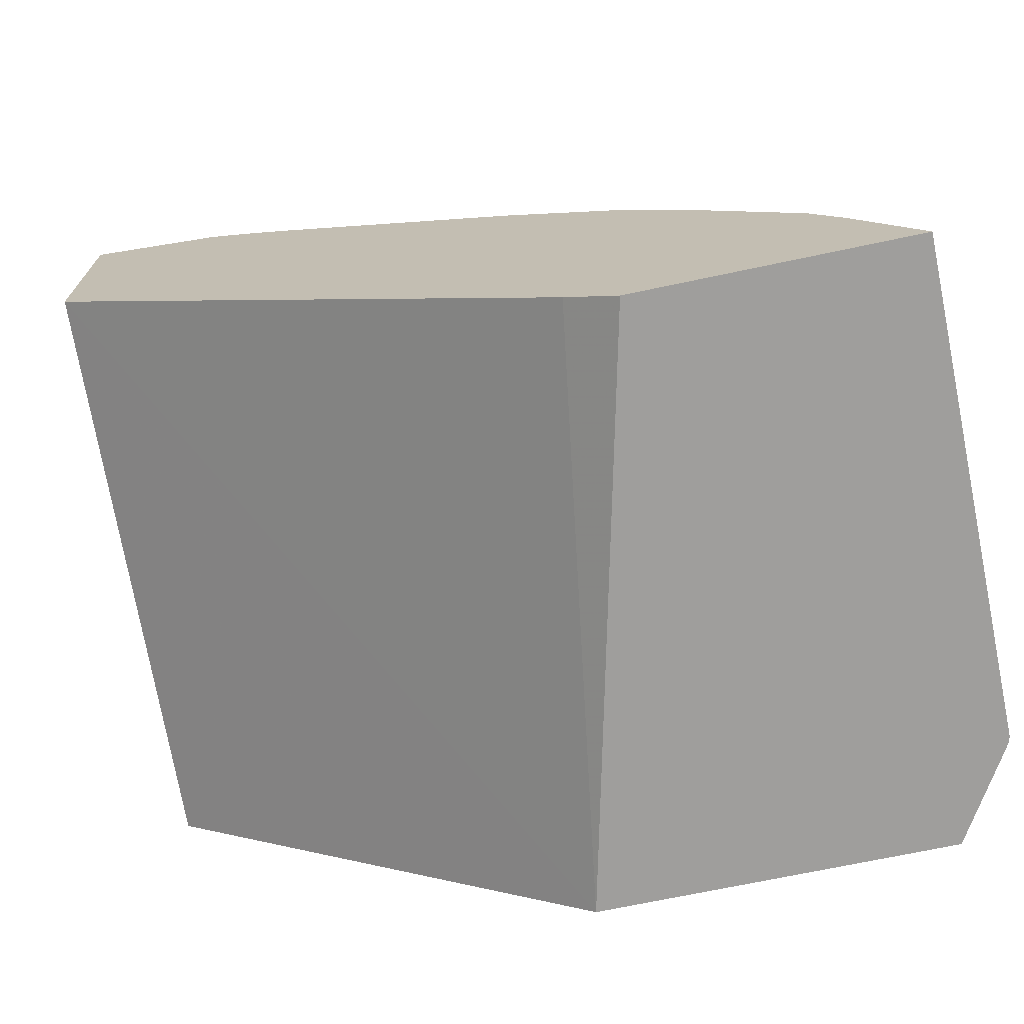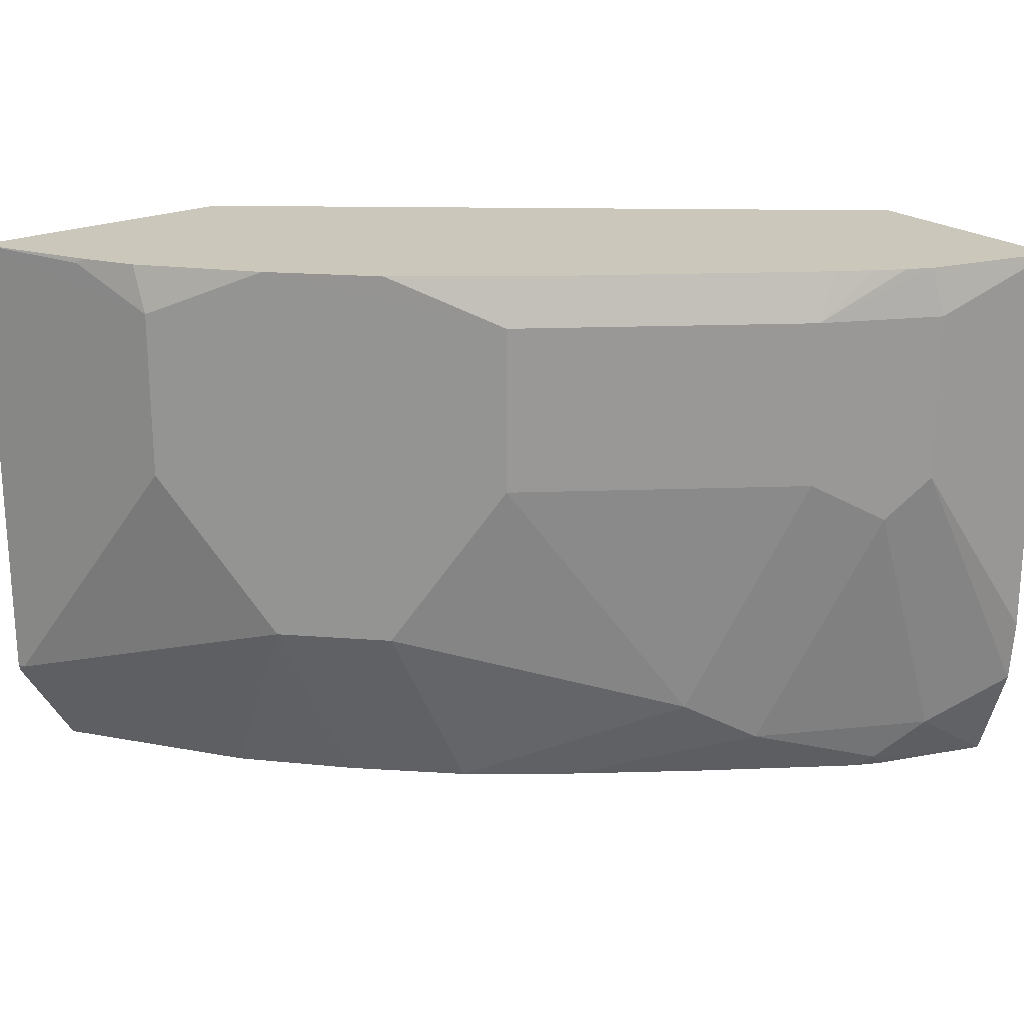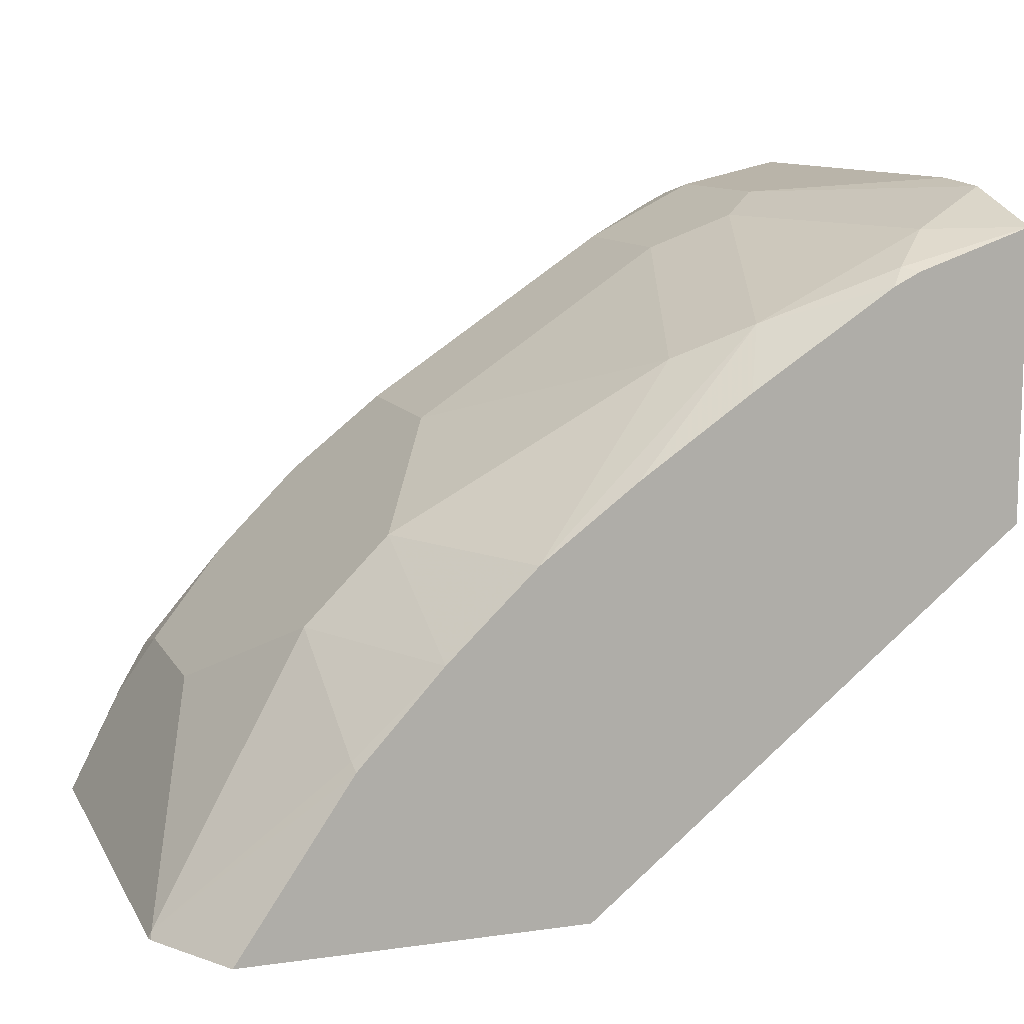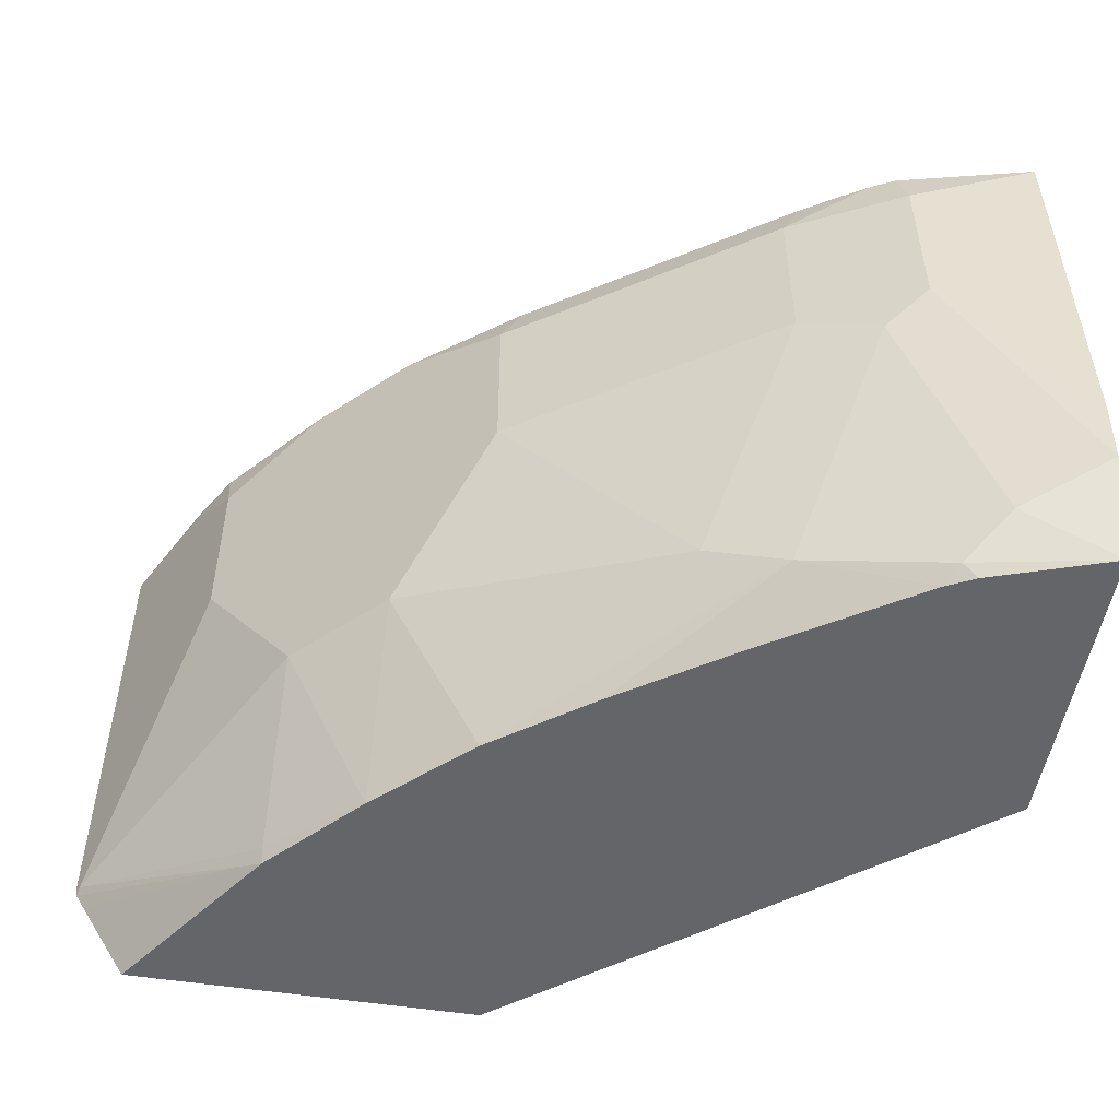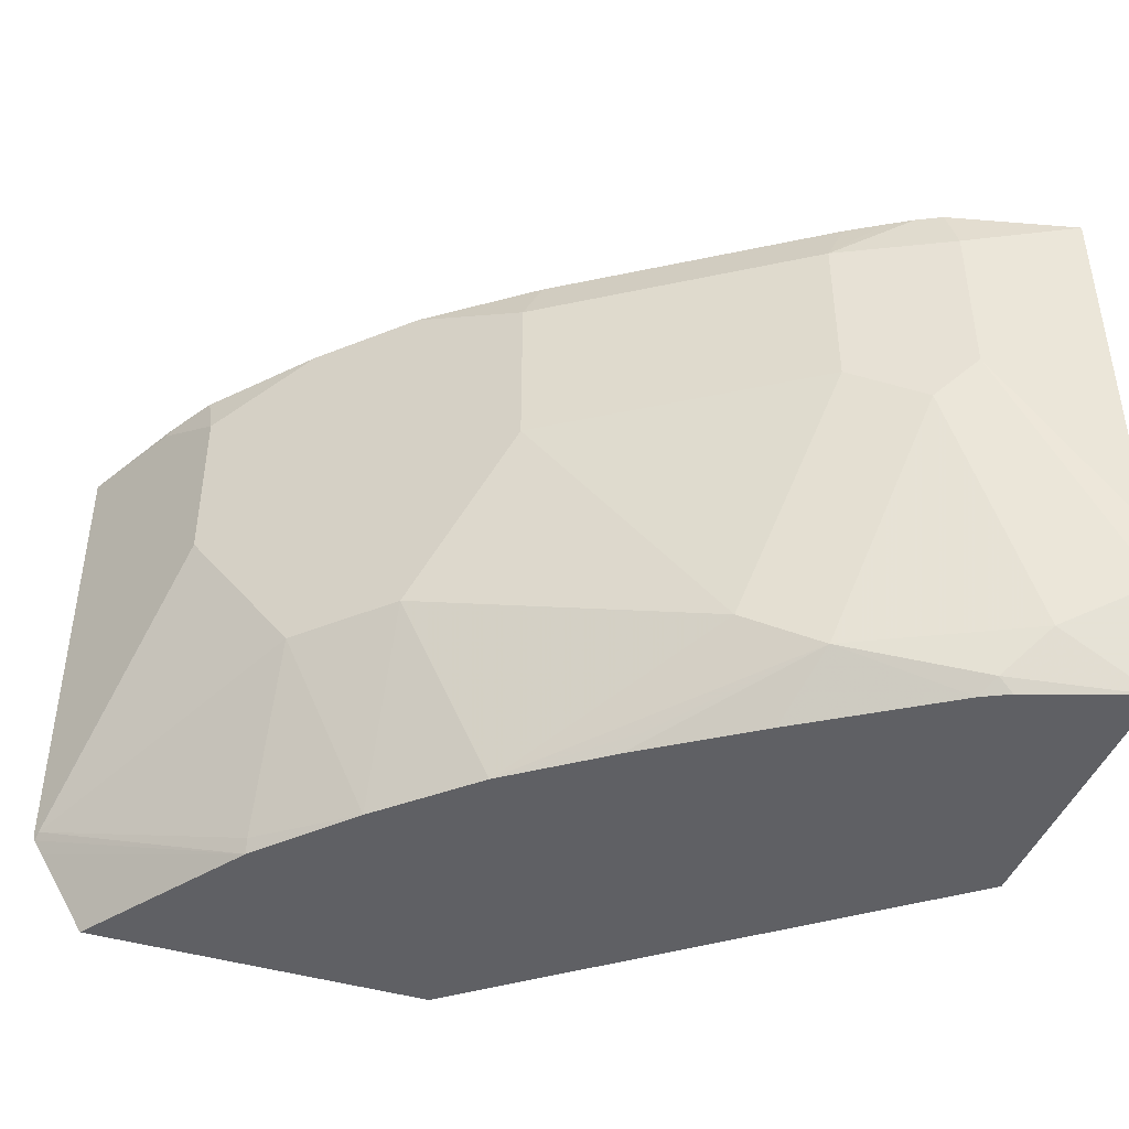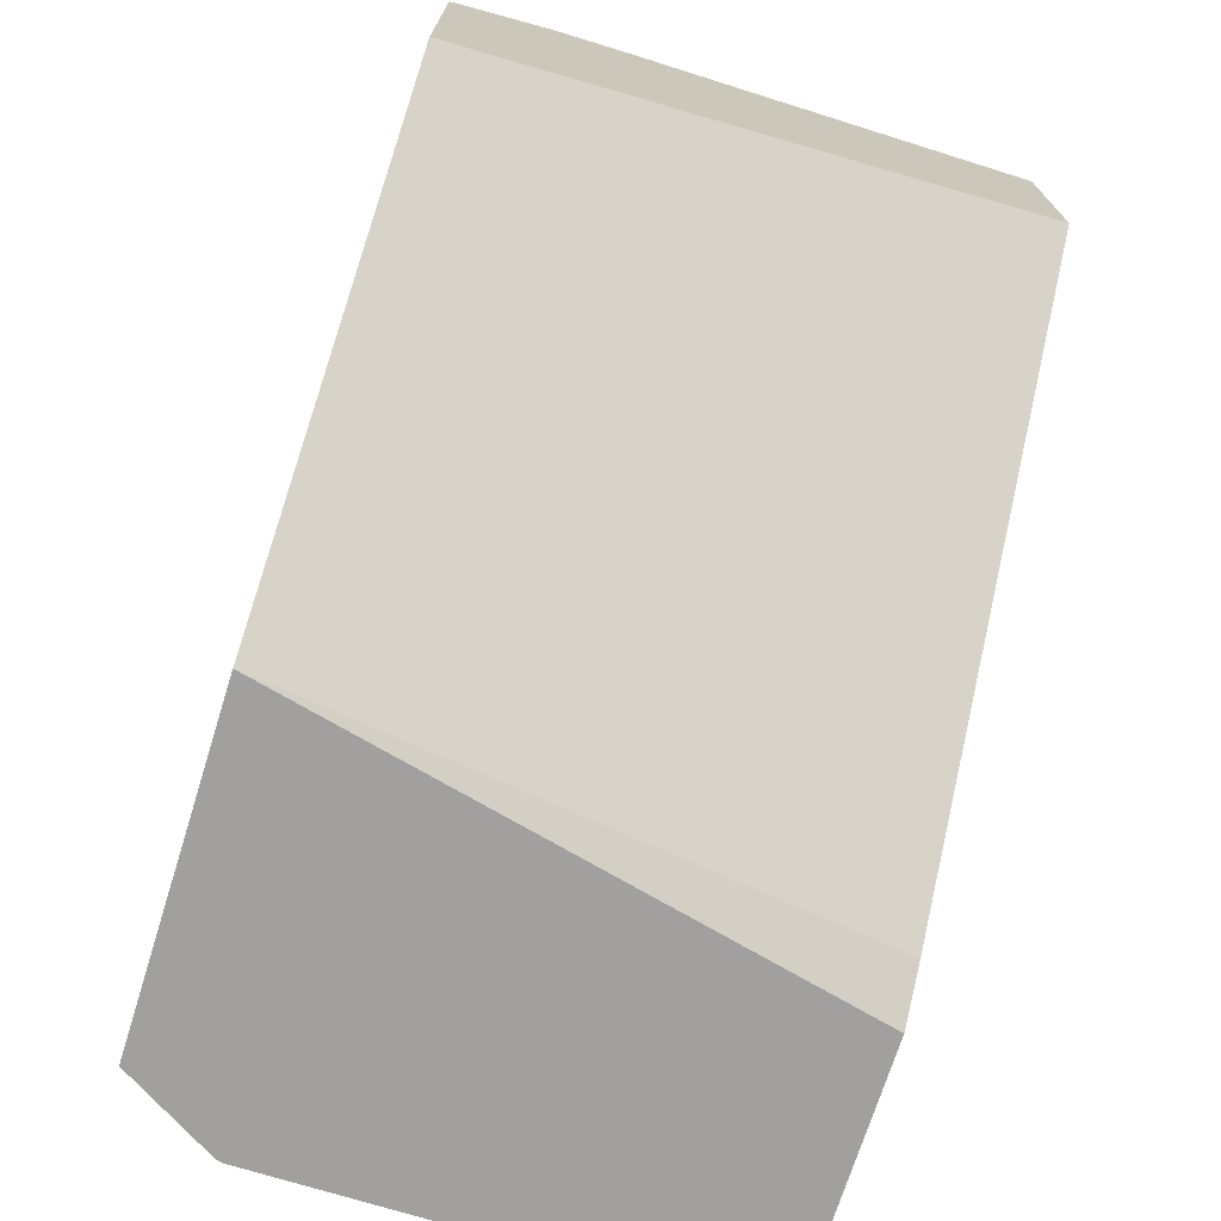
<metadata>
{"format":"obj","ext":"obj","renderer":"f3d","projection":"perspective","resolution":1024,"background":"white","views":[{"elev":-70.9,"azim":-168.1,"up":"+Z"},{"elev":21.6,"azim":-37.2,"up":"+Y"},{"elev":11.0,"azim":-19.0,"up":"+Z"},{"elev":-51.6,"azim":-9.7,"up":"+Y"},{"elev":-43.3,"azim":-19.5,"up":"+Y"},{"elev":-71.8,"azim":72.6,"up":"+Z"}]}
</metadata>
<code>
v -0.6727 -0.4027 0.4487
v -0.6727 -0.1991 0.4487
v -0.672 -0.4052 0.4487
v -0.6712 -0.4027 0.4516
v -0.6346 -0.2929 0.5248
v -0.659 -0.2929 0.476
v -0.659 -0.2197 0.476
v -0.6346 -0.2197 0.5248
v -0.6498 -0.2014 0.4943
v -0.6712 -0.1991 0.4516
v -0.558 -0.1991 0.4487
v -0.6684 -0.4114 0.4487
v -0.5975 -0.4452 0.5221
v -0.598 -0.4393 0.5248
v -0.598 -0.3661 0.5614
v -0.6355 -0.1991 0.5179
v -0.598 -0.1991 0.5614
v -0.6481 -0.1991 0.4965
v -0.537 -0.1991 0.4638
v -0.5003 -0.4452 0.4487
v -0.6477 -0.4452 0.4487
v -0.5614 -0.4452 0.5614
v -0.5614 -0.3661 0.598
v -0.5248 -0.2929 0.6346
v -0.5248 -0.2197 0.6346
v -0.5614 -0.1991 0.598
v -0.3111 -0.1991 0.6456
v -0.3111 -0.4452 0.6012
v -0.5228 -0.4452 0.5982
v -0.4516 -0.4027 0.6712
v -0.415 -0.2929 0.7078
v -0.5154 -0.1991 0.6329
v -0.415 -0.2197 0.7078
v -0.3111 -0.1991 0.7414
v -0.3111 -0.4452 0.7247
v -0.4818 -0.4452 0.6288
v -0.476 -0.4393 0.6361
v -0.4211 -0.421 0.6865
v -0.3844 -0.3112 0.7231
v -0.3661 -0.2929 0.7322
v -0.4055 -0.1991 0.7061
v -0.3661 -0.2197 0.7322
v -0.3687 -0.1991 0.7271
v -0.3794 -0.1991 0.7217
v -0.3908 -0.1991 0.7151
v -0.3111 -0.3751 0.7414
v -0.3111 -0.4027 0.7391
v -0.3478 -0.421 0.7231
v -0.3661 -0.4393 0.7094
v -0.3603 -0.4452 0.7079
v -0.4335 -0.4452 0.6619
v -0.372 -0.4452 0.7021
v -0.3295 -0.4027 0.7322
f 25 33 32
f 27 34 46
f 27 46 47
f 27 47 35
f 29 37 38
f 29 36 37
f 29 38 30
f 25 32 26
f 30 38 31
f 27 35 28
f 24 33 25
f 17 25 26
f 24 30 31
f 23 30 24
f 23 29 30
f 22 29 23
f 20 27 28
f 19 27 20
f 15 25 17
f 15 24 25
f 15 23 24
f 31 38 39
f 24 31 33
f 31 39 40
f 38 49 48
f 31 42 33
f 49 52 50
f 47 53 48
f 40 47 46
f 40 53 47
f 39 53 40
f 39 48 53
f 38 48 39
f 15 22 23
f 38 52 49
f 38 51 52
f 36 38 37
f 36 51 38
f 35 49 50
f 35 48 49
f 35 47 48
f 34 40 46
f 34 42 40
f 34 43 42
f 33 45 41
f 33 44 45
f 33 43 44
f 33 42 43
f 32 33 41
f 31 40 42
f 14 22 15
f 13 36 29
f 13 29 22
f 2 44 43
f 2 45 44
f 2 41 45
f 2 32 41
f 2 26 32
f 2 17 26
f 2 16 17
f 2 18 16
f 2 10 18
f 2 9 10
f 2 43 34
f 2 8 9
f 13 22 14
f 1 6 7
f 1 5 6
f 1 4 5
f 1 3 4
f 1 12 3
f 1 21 12
f 1 20 21
f 1 11 20
f 1 2 11
f 2 7 8
f 2 34 27
f 1 7 2
f 2 19 11
f 2 27 19
f 13 51 36
f 13 52 51
f 13 50 52
f 13 28 35
f 13 20 28
f 13 21 20
f 12 21 13
f 11 19 20
f 9 18 10
f 9 16 18
f 13 35 50
f 8 16 9
f 3 12 13
f 8 17 16
f 3 13 4
f 4 14 15
f 4 13 14
f 5 8 7
f 5 7 6
f 5 15 17
f 5 17 8
f 4 15 5

</code>
